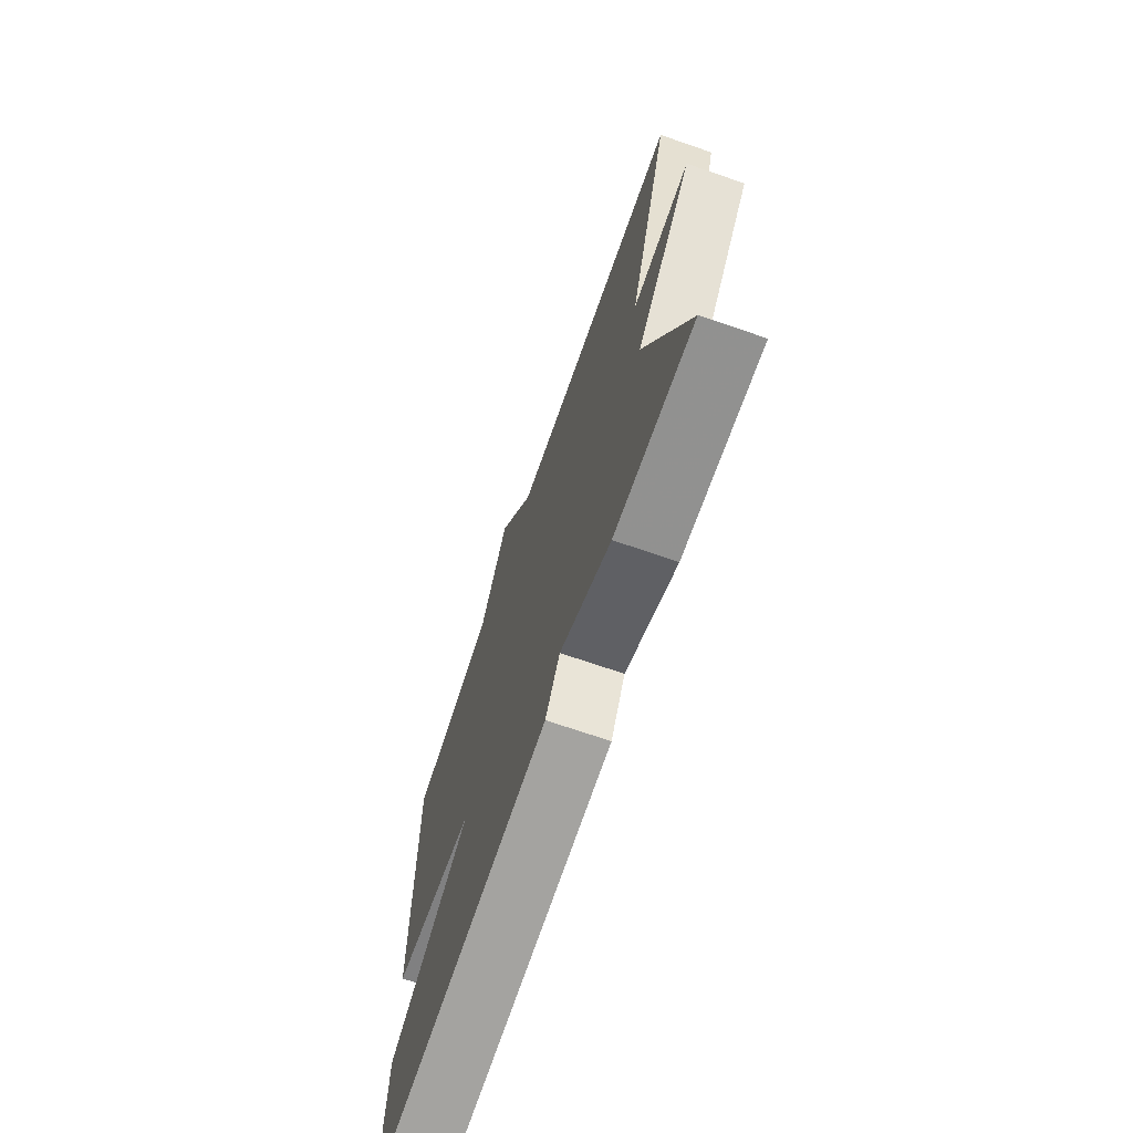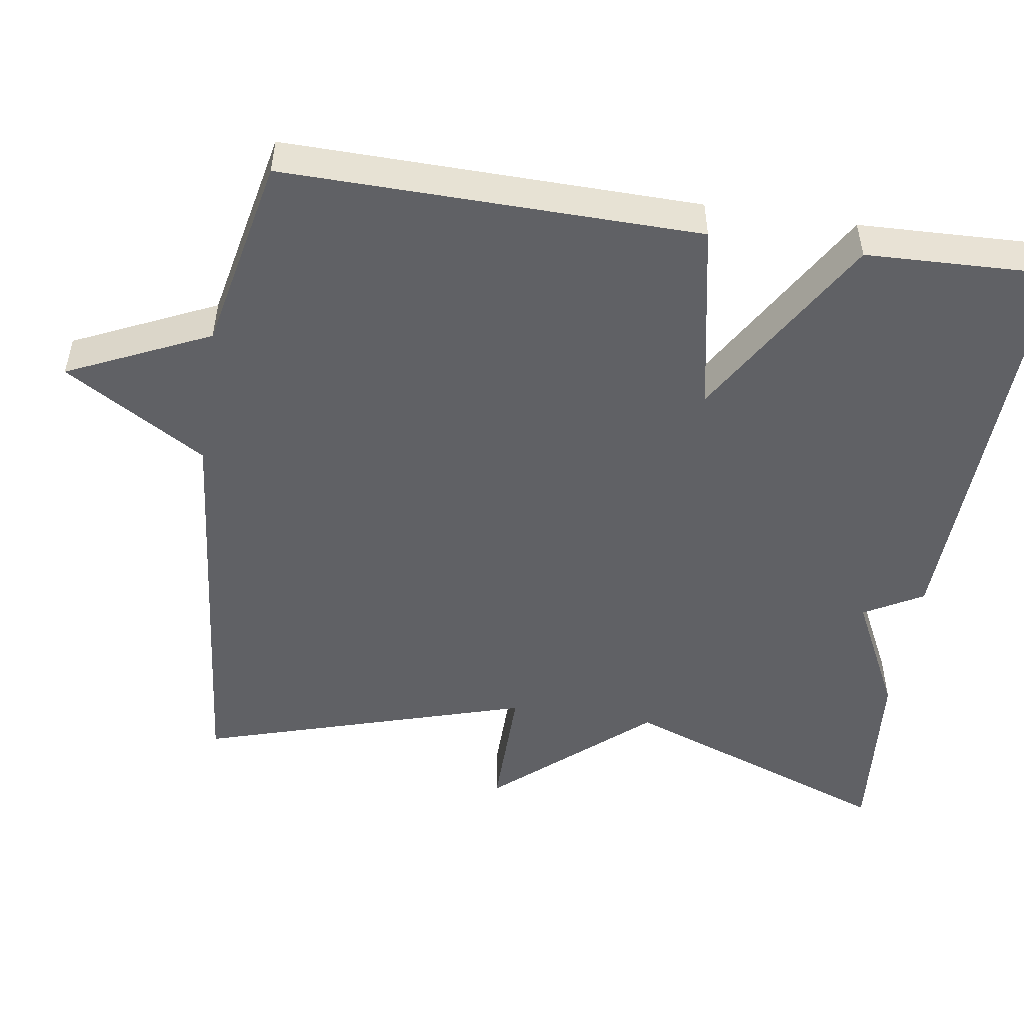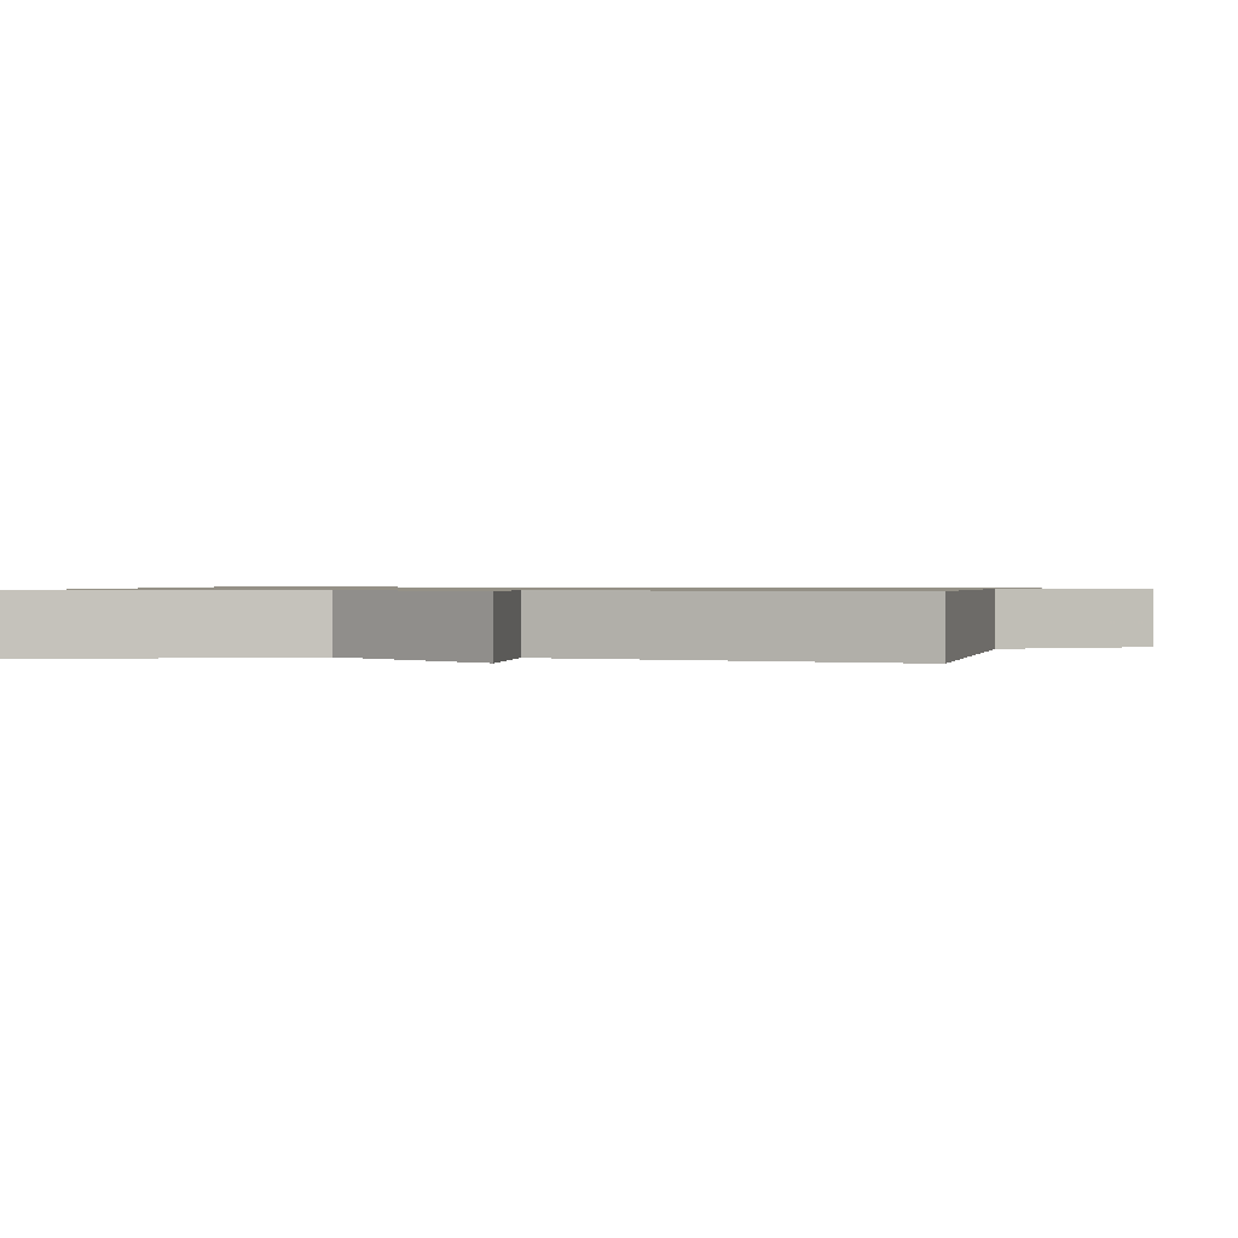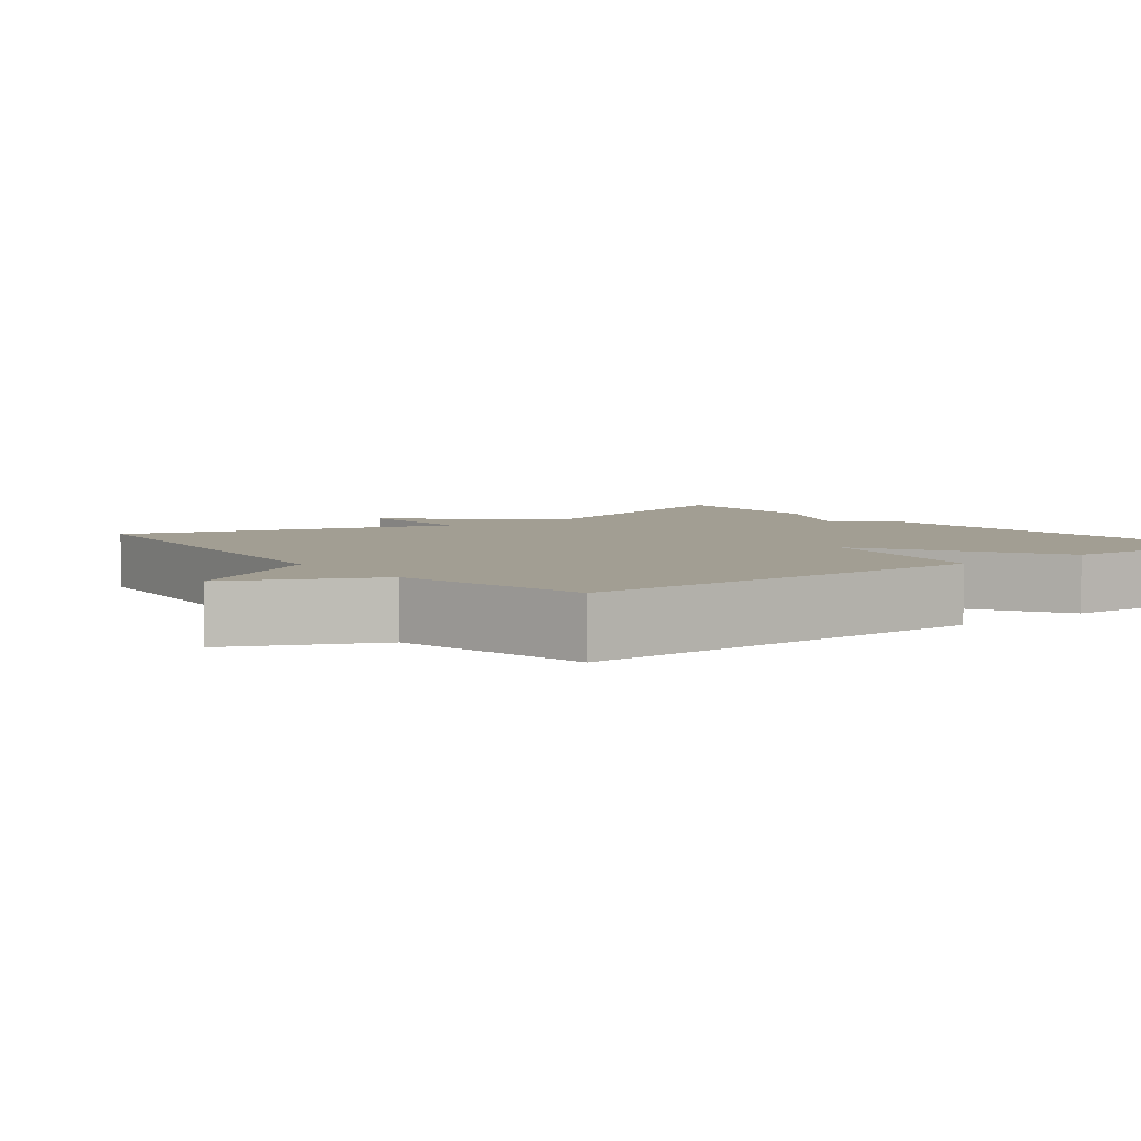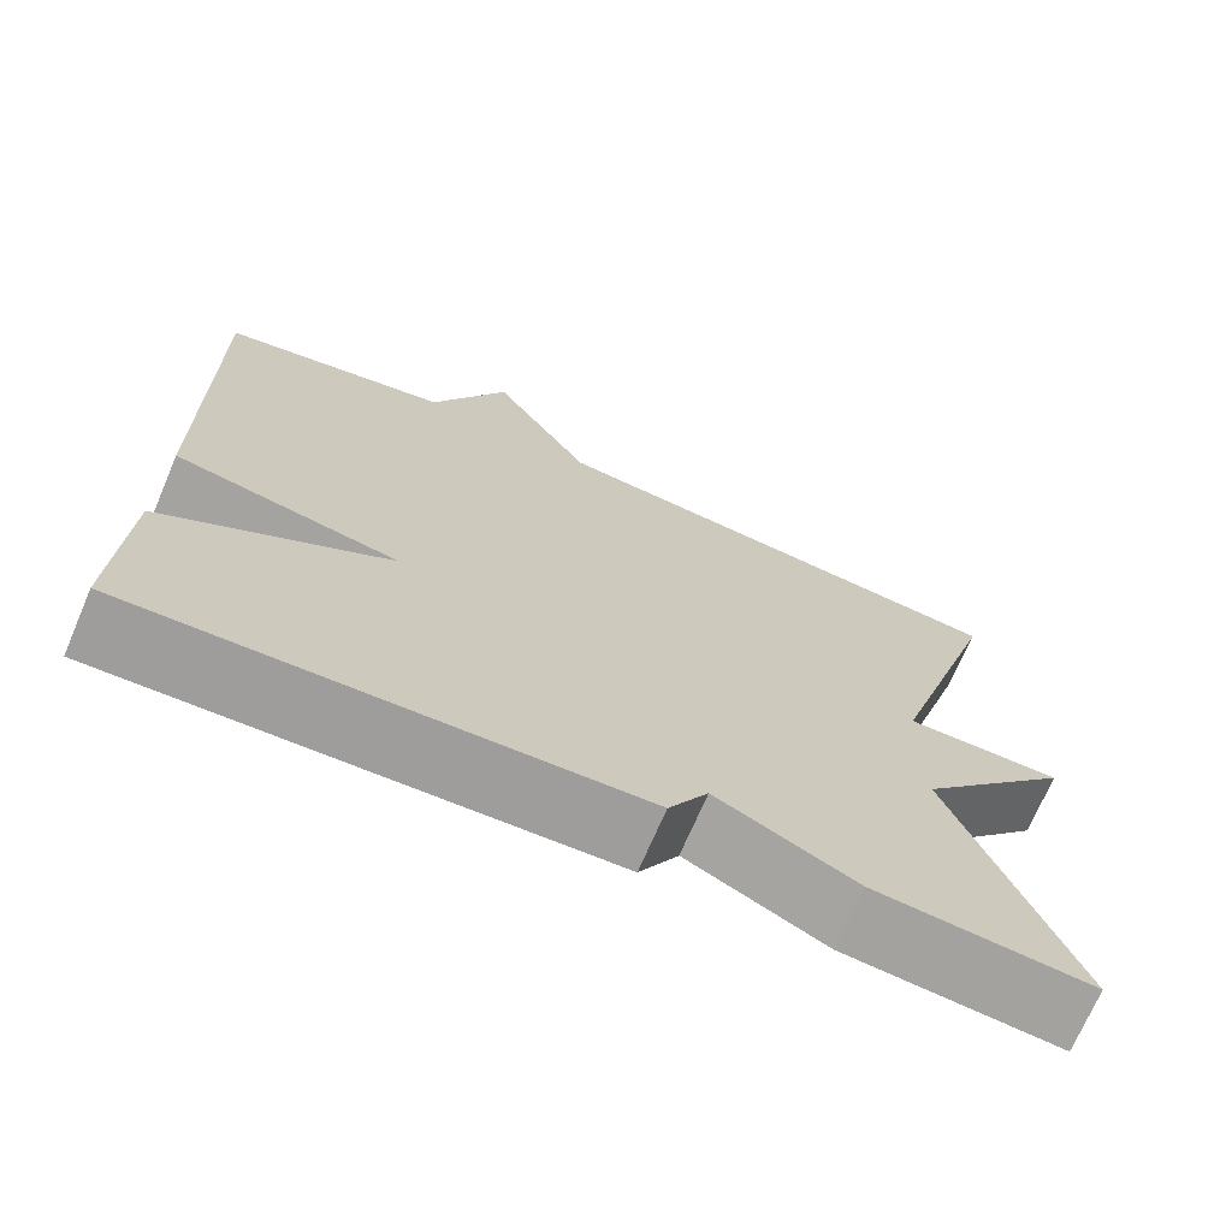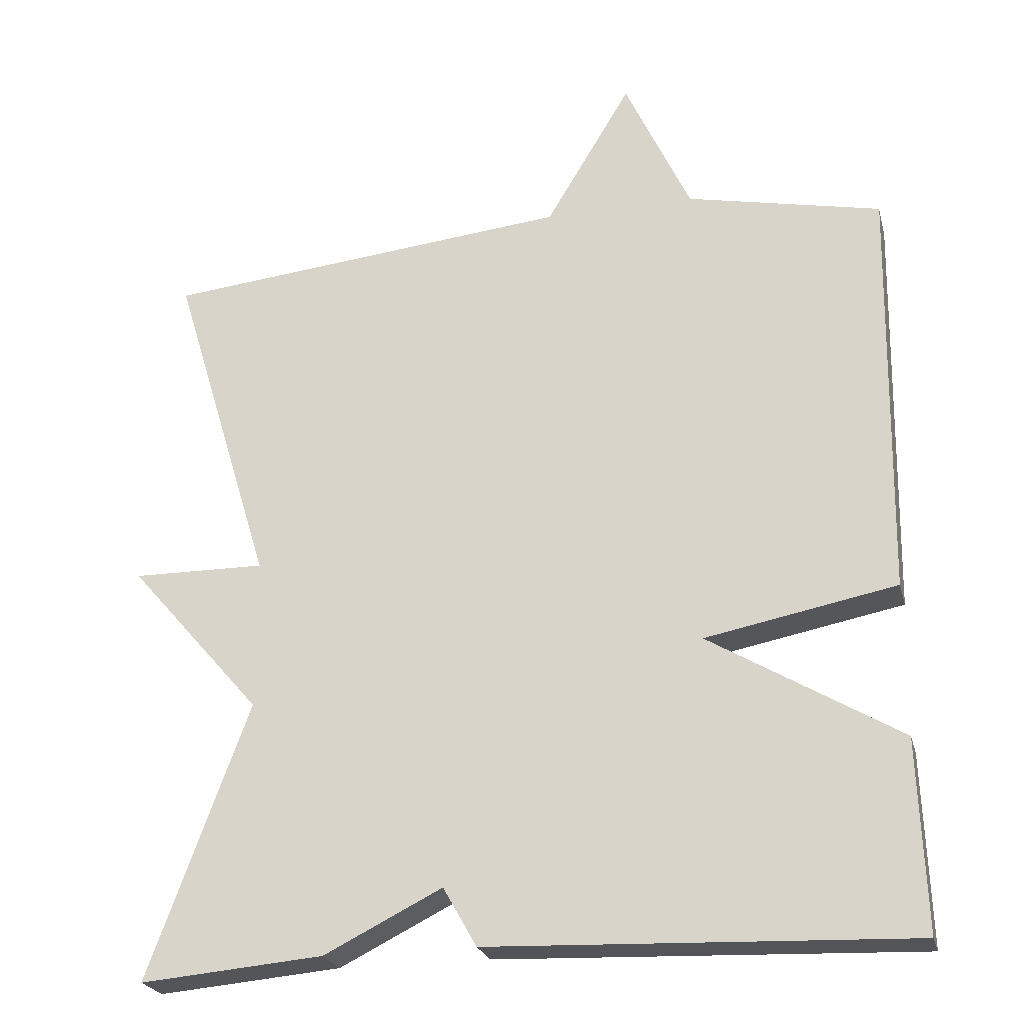
<metadata>
{"format":"obj","ext":"obj","renderer":"f3d","projection":"perspective","resolution":1024,"background":"white","views":[{"elev":-70.9,"azim":-109.0,"up":"+Z"},{"elev":-50.3,"azim":81.3,"up":"+Y"},{"elev":0.9,"azim":-82.7,"up":"+Y"},{"elev":5.1,"azim":52.5,"up":"+Y"},{"elev":-71.2,"azim":156.8,"up":"+Z"},{"elev":-23.9,"azim":13.9,"up":"+Z"}]}
</metadata>
<code>
v -0.5 0.07 -0.5
v -0.367 0.07 -0.137
v -0.543 0.07 0.065
v -0.367 0.07 0.063
v -0.5 0.07 0.5
v 0.042 0.07 0.554
v 0.155 0.07 0.742
v 0.242 0.07 0.554
v 0.5 0.07 0.5
v 0.491 0.07 -0.049
v 0.238 0.07 -0.098
v 0.491 0.07 -0.249
v 0.5 0.07 -0.5
v -0.058 0.07 -0.479
v -0.102 0.07 -0.401
v -0.258 0.07 -0.479
v -0.5 0 -0.5
v -0.367 0 -0.137
v -0.543 0 0.065
v -0.367 0 0.063
v -0.5 0 0.5
v 0.042 0 0.554
v 0.155 0 0.742
v 0.242 0 0.554
v 0.5 0 0.5
v 0.491 0 -0.049
v 0.238 0 -0.098
v 0.491 0 -0.249
v 0.5 0 -0.5
v -0.058 0 -0.479
v -0.102 0 -0.401
v -0.258 0 -0.479
f 15 16 1 2
f 13 14 15
f 12 13 15
f 11 12 15
f 2 3 4
f 15 2 4
f 11 15 4
f 4 5 6
f 11 4 6
f 10 11 6
f 9 10 6
f 8 9 6
f 6 7 8
f 18 17 32 31
f 31 30 29
f 31 29 28
f 31 28 27
f 20 19 18
f 20 18 31
f 20 31 27
f 22 21 20
f 22 20 27
f 22 27 26
f 22 26 25
f 22 25 24
f 24 23 22
f 1 17 18 2
f 2 18 19 3
f 3 19 20 4
f 4 20 21 5
f 5 21 22 6
f 6 22 23 7
f 7 23 24 8
f 8 24 25 9
f 9 25 26 10
f 10 26 27 11
f 11 27 28 12
f 12 28 29 13
f 13 29 30 14
f 14 30 31 15
f 15 31 32 16
f 16 32 17 1

</code>
